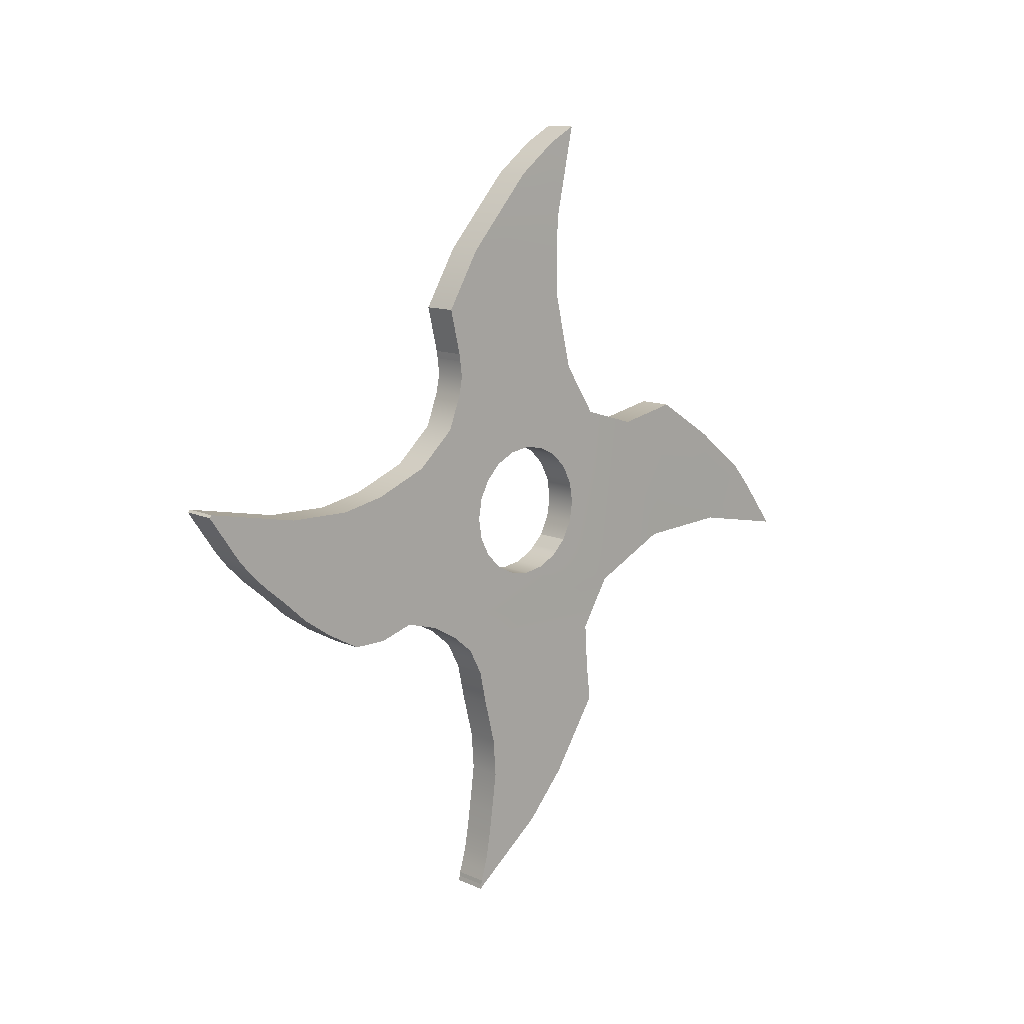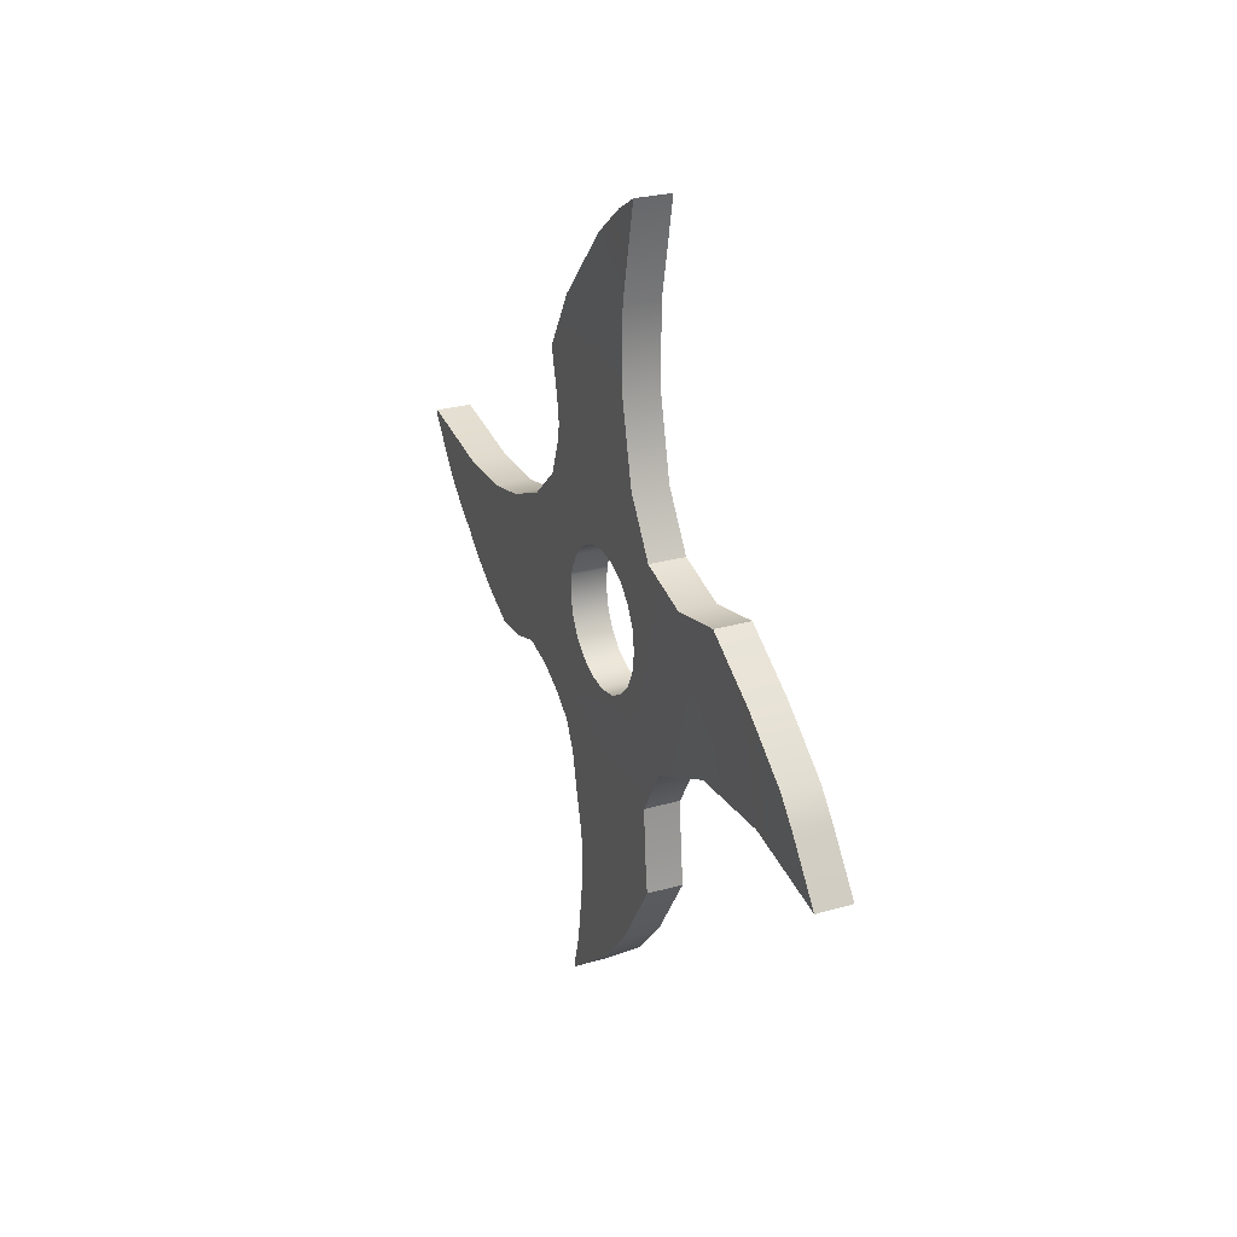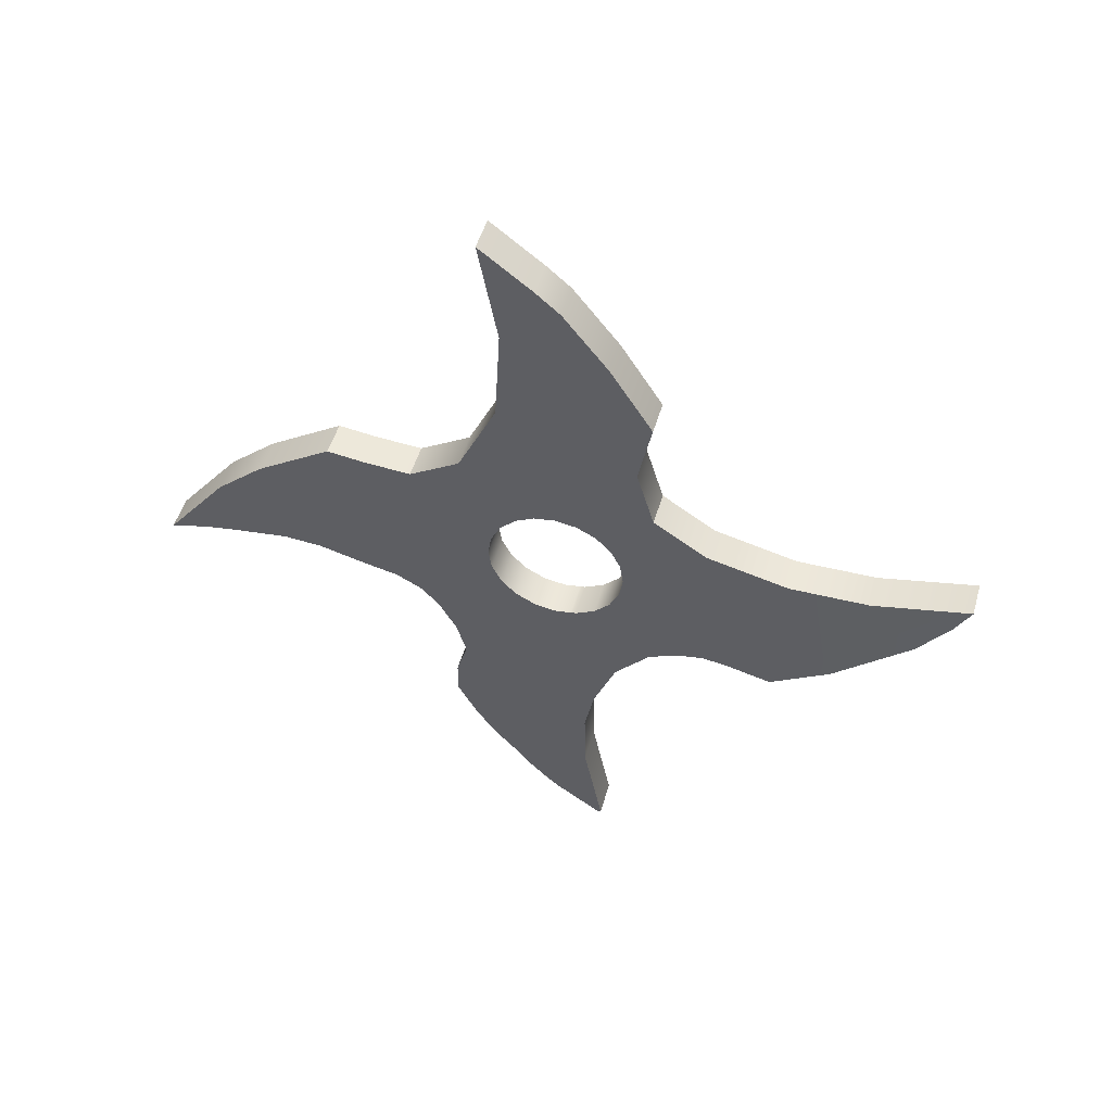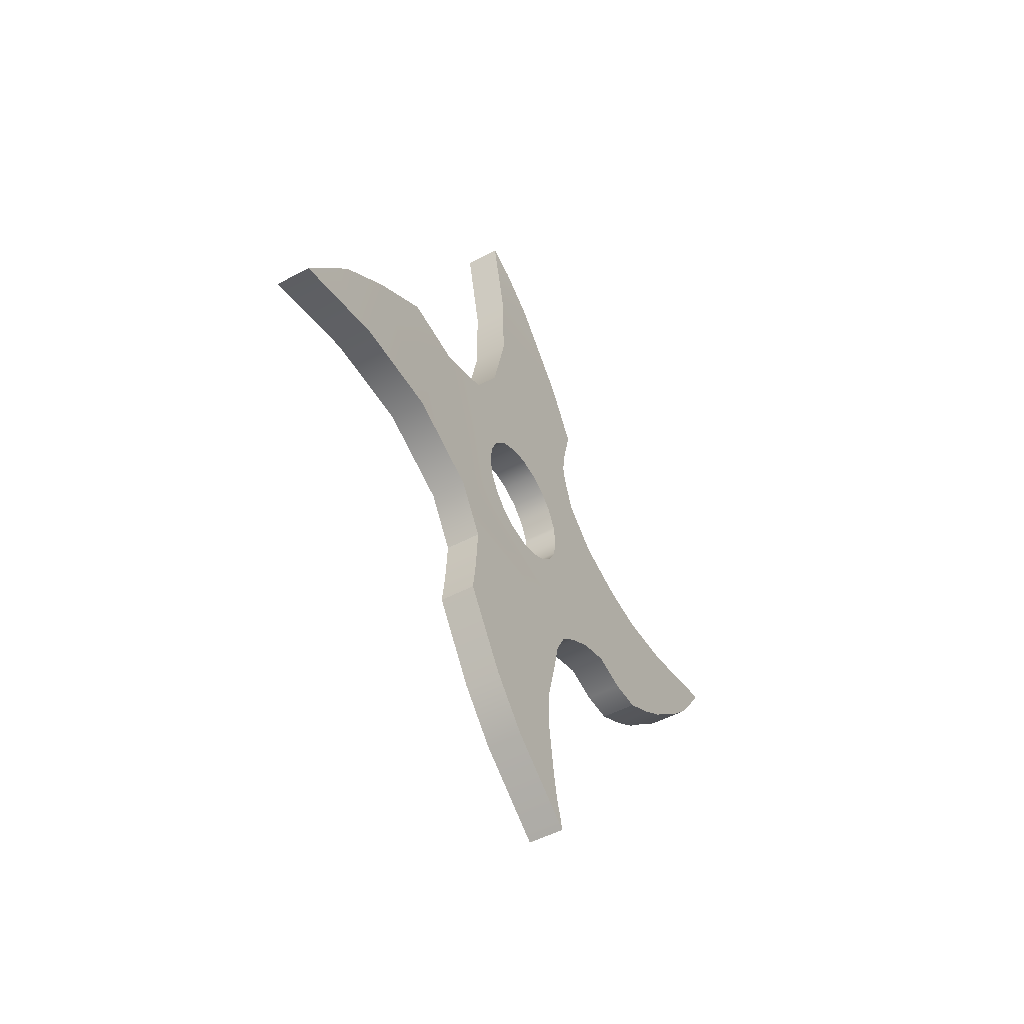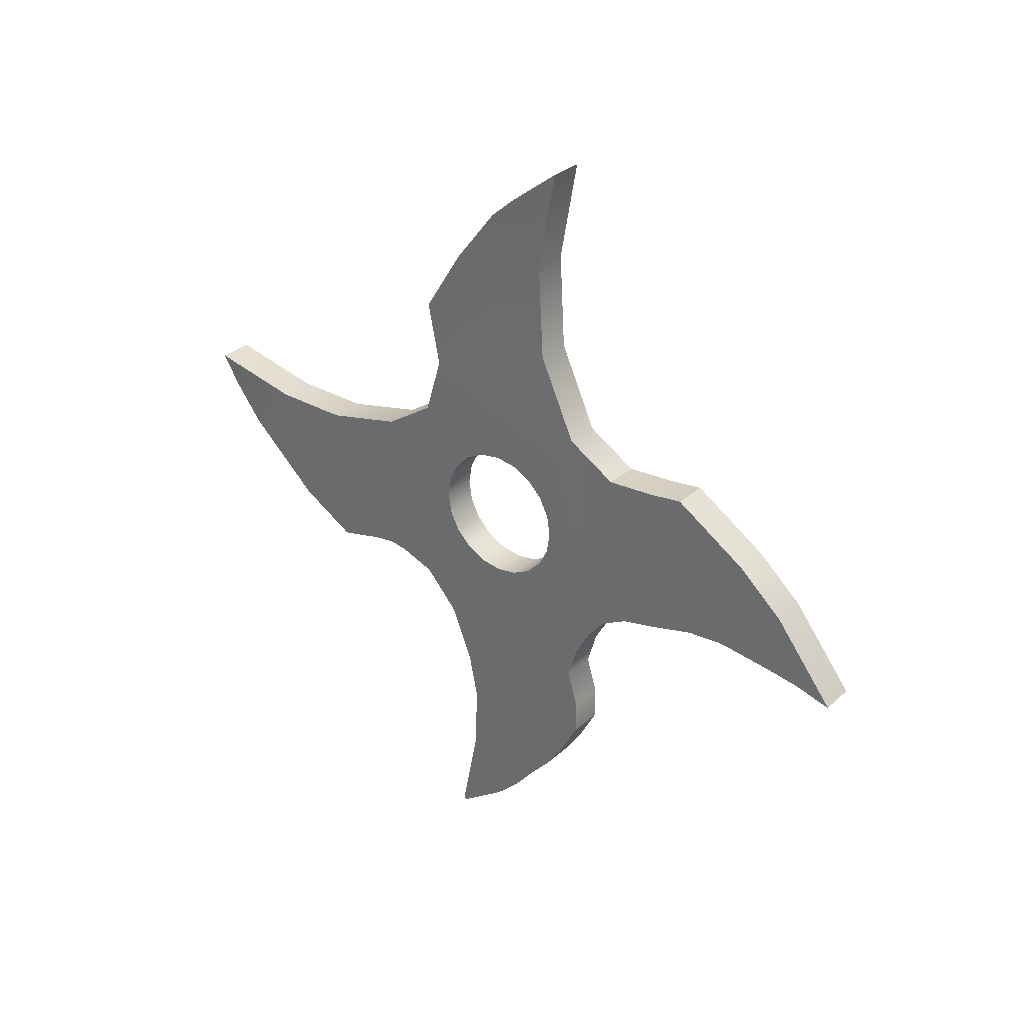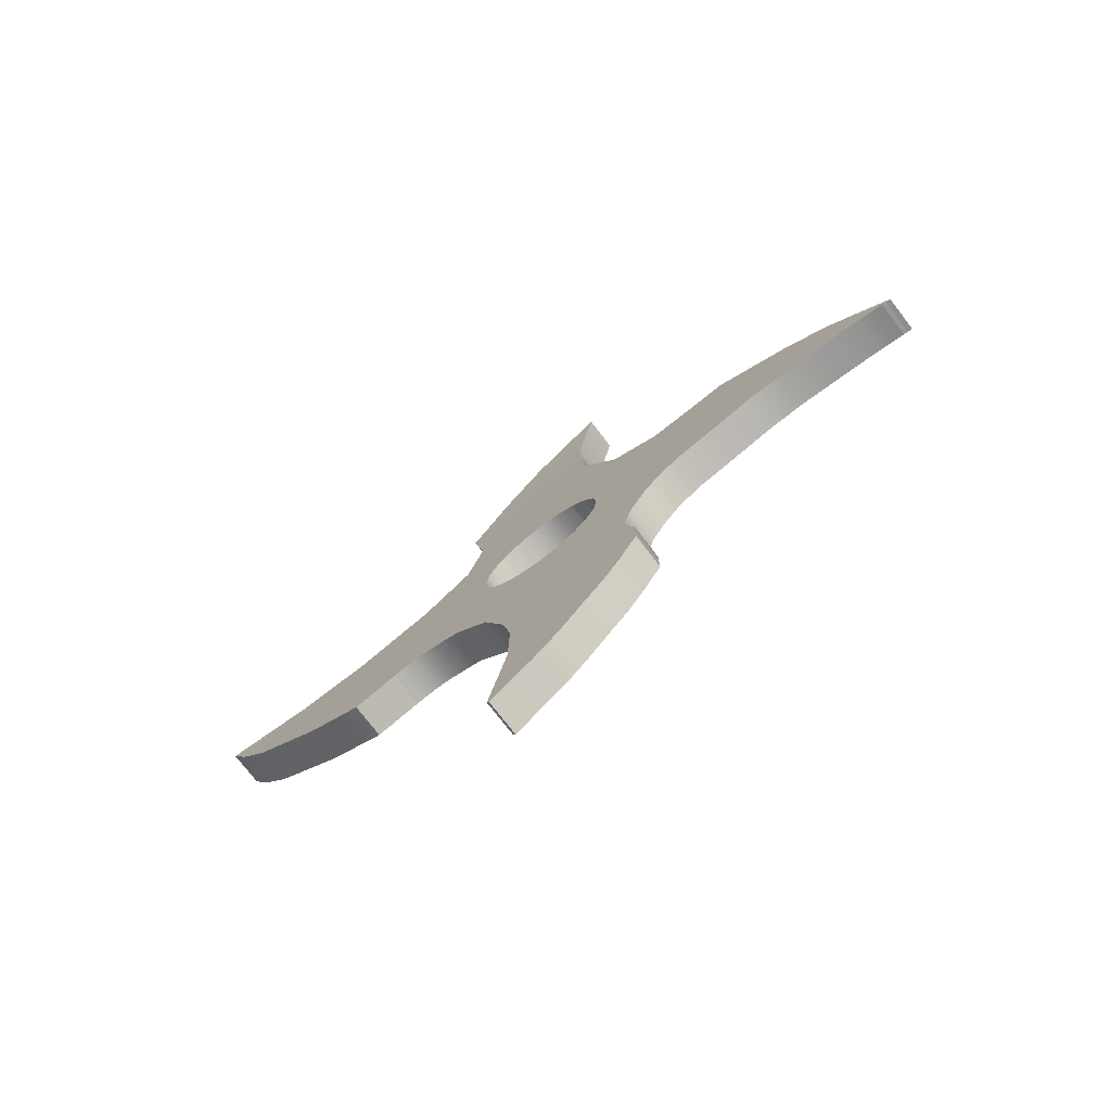
<metadata>
{"format":"obj","ext":"obj","renderer":"f3d","projection":"perspective","resolution":1024,"background":"white","views":[{"elev":11.7,"azim":46.8,"up":"+Z"},{"elev":26.5,"azim":155.6,"up":"+Z"},{"elev":49.8,"azim":-74.0,"up":"+Y"},{"elev":-49.7,"azim":-149.4,"up":"+Z"},{"elev":30.6,"azim":128.3,"up":"+Y"},{"elev":-75.5,"azim":127.6,"up":"+Y"}]}
</metadata>
<code>
g default
v 0.004001 0.224 -0.2638
v 0.004001 0.2706 -0.2271
v 0.004001 0.2247 -0.261
v -0.01719 0.2247 -0.261
v -0.01719 0.224 -0.2638
v -0.01719 0.2706 -0.2271
v 0.004001 0.2251 -0.2584
v -0.01719 0.2952 -0.1992
v 0.004001 0.2952 -0.1992
v 0.004001 0.2272 -0.2514
v -0.01719 0.2251 -0.2584
v -0.01719 0.2375 -0.1885
v -0.01719 0.324 -0.1543
v 0.004001 0.324 -0.1543
v 0.004001 0.2375 -0.1885
v -0.01719 0.2272 -0.2514
v 0.004001 0.2296 -0.2427
v -0.01719 0.2343 -0.2129
v -0.01719 0.2359 -0.1657
v -0.01719 0.3213 -0.1326
v 0.004001 0.3213 -0.1326
v 0.004001 0.2359 -0.1657
v 0.004001 0.2343 -0.2129
v -0.01719 0.2296 -0.2427
v 0.004001 0.232 -0.2294
v -0.01719 0.232 -0.2294
v -0.01719 0.3195 -0.1042
v 0.004001 0.3195 -0.1042
v -0.01719 0.2289 -0.1381
v 0.004001 0.2289 -0.1381
v -0.01719 0.3375 -0.0743
v 0.004001 0.3375 -0.0743
v -0.01719 0.2245 -0.1175
v 0.004001 0.2245 -0.1175
v -0.01719 0.216 -0.1013
v -0.01801 0.3866 -0.05098
v 0.003178 0.3866 -0.05098
v 0.004001 0.216 -0.1013
v -0.01719 0.203 -0.09043
v -0.01719 0.3582 0.02999
v -0.01801 0.4444 -0.04772
v 0.003178 0.4444 -0.04772
v 0.004001 0.3582 0.02999
v 0.004001 0.203 -0.09043
v -0.01719 0.1859 -0.08074
v -0.01719 0.3963 0.03776
v -0.01719 0.3229 0.04058
v -0.01719 0.4352 0.01304
v -0.01719 0.5051 -0.05934
v 0.004001 0.5051 -0.05934
v 0.004001 0.4352 0.01304
v 0.004001 0.3963 0.03776
v 0.004001 0.3229 0.04058
v 0.004001 0.1859 -0.08074
v -0.01719 0.1767 0.0213
v -0.01719 0.2253 -0.007589
v -0.01719 0.2238 -0.01708
v -0.01719 0.2258 -0.02981
v -0.01719 0.2317 -0.04129
v -0.01719 0.2408 -0.0504
v -0.01719 0.2523 -0.05625
v -0.01719 0.265 -0.05827
v -0.01719 0.2777 -0.05625
v -0.01719 0.2892 -0.0504
v -0.01719 0.2922 -0.04738
v -0.01719 0.2984 -0.0411
v -0.01719 0.3042 -0.02981
v -0.01719 0.3062 -0.01708
v -0.01719 0.3042 -0.004357
v -0.01719 0.2983 0.007124
v -0.01719 0.2892 0.01624
v -0.01719 0.2777 0.02209
v -0.01719 0.265 0.0241
v -0.01719 0.2523 0.02209
v -0.01719 0.2408 0.01624
v -0.01719 0.2363 0.01171
v -0.01719 0.2 0.04248
v -0.01719 0.4691 -0.0138
v -0.01719 0.4818 -0.02863
v 0.004001 0.4818 -0.02863
v 0.004001 0.4691 -0.0138
v 0.004001 0.2 0.04248
v 0.004001 0.2363 0.01171
v 0.004001 0.2408 0.01624
v 0.004001 0.2523 0.02209
v 0.004001 0.265 0.0241
v 0.004001 0.2777 0.02209
v 0.004001 0.2892 0.01624
v 0.004001 0.2983 0.007124
v 0.004001 0.3042 -0.004357
v 0.004001 0.3062 -0.01708
v 0.004001 0.3042 -0.02981
v 0.004001 0.2984 -0.0411
v 0.004001 0.1767 0.0213
v 0.004001 0.2922 -0.04738
v 0.004001 0.2892 -0.0504
v 0.004001 0.2777 -0.05625
v 0.004001 0.265 -0.05827
v 0.004001 0.2523 -0.05625
v 0.004001 0.2408 -0.0504
v 0.004001 0.2317 -0.04129
v 0.004001 0.2258 -0.02981
v 0.004001 0.2238 -0.01708
v 0.004001 0.2253 -0.007589
v -0.01719 0.1658 -0.07498
v 0.004001 0.1658 -0.07498
v -0.01719 0.2317 0.007124
v -0.01719 0.2258 -0.004357
v -0.01719 0.2983 -0.04129
v -0.01719 0.3024 0.07236
v 0.004001 0.3024 0.07236
v 0.004001 0.2077 0.06318
v 0.004001 0.2258 -0.004357
v 0.004001 0.2317 0.007124
v 0.004001 0.2983 -0.04129
v -0.01719 0.1444 -0.08146
v 0.004001 0.1444 -0.08146
v -0.01719 0.1442 0.008095
v -0.01719 0.2911 0.1211
v 0.004001 0.2911 0.1211
v -0.01719 0.2077 0.06318
v 0.004001 0.1442 0.008095
v -0.01719 0.1239 -0.08153
v 0.004001 0.1239 -0.08153
v -0.01719 0.208 0.08876
v -0.01719 0.2918 0.1677
v 0.004001 0.2918 0.1677
v 0.004001 0.208 0.08876
v 0.004001 0.2099 0.07448
v -0.01719 0.2099 0.07448
v -0.01719 0.1032 -0.0703
v 0.004001 0.1032 -0.0703
v -0.01719 0.1166 0.002445
v 0.004001 0.1166 0.002445
v -0.01719 0.2014 0.1164
v -0.01719 0.2086 0.08424
v -0.01719 0.222 0.1514
v -0.01719 0.3038 0.2248
v 0.004001 0.3038 0.2248
v 0.004001 0.222 0.1514
v 0.004001 0.2014 0.1164
v 0.004001 0.2086 0.08424
v -0.01719 0.08557 -0.05829
v 0.004001 0.08557 -0.05829
v -0.01719 0.0785 0.003151
v 0.004001 0.0785 0.003151
v -0.01769 0.2623 0.1963
v -0.01769 0.2863 0.2149
v 0.003494 0.2863 0.2149
v 0.003494 0.2623 0.1963
v -0.01719 0.07074 -0.04487
v 0.004001 0.07074 -0.04487
v -0.01719 0.0213 0.01445
v 0.004001 0.0213 0.01445
v -0.01719 0.05713 -0.03362
v 0.004001 0.05713 -0.03362
v -0.01719 0.02867 0.000395
v -0.01719 0.01988 0.01304
v 0.004001 0.01988 0.01304
v 0.004001 0.02867 0.000395
v -0.01719 0.04593 -0.0226
v 0.004001 0.04593 -0.0226
v -0.01719 0.03865 -0.01401
v 0.004001 0.03865 -0.01401
g polySurface2
f 1 2 3
f 4 5 3
f 3 5 1
f 5 6 1
f 1 6 2
f 3 2 7
f 5 4 6
f 6 8 2
f 2 8 9
f 7 2 10
f 4 11 6
f 6 12 8
f 8 13 9
f 9 13 14
f 2 9 15
f 16 11 10
f 10 11 7
f 10 2 17
f 11 16 6
f 18 12 6
f 12 19 8
f 8 19 13
f 13 20 14
f 14 20 21
f 9 14 22
f 23 2 15
f 15 9 22
f 24 16 17
f 17 16 10
f 17 2 25
f 16 24 6
f 26 18 6
f 12 18 15
f 15 18 23
f 19 12 22
f 22 12 15
f 13 19 20
f 20 27 21
f 21 27 28
f 14 21 22
f 25 2 23
f 26 24 25
f 25 24 17
f 24 26 6
f 18 26 23
f 23 26 25
f 29 19 30
f 30 19 22
f 19 29 20
f 20 29 27
f 27 31 28
f 28 31 32
f 21 28 30
f 22 21 30
f 33 29 34
f 34 29 30
f 29 33 27
f 35 31 27
f 36 37 31
f 31 37 32
f 28 32 38
f 30 28 34
f 35 33 38
f 38 33 34
f 33 35 27
f 39 31 35
f 36 31 40
f 36 41 37
f 37 41 42
f 37 43 32
f 34 28 38
f 44 38 32
f 39 35 44
f 44 35 38
f 45 31 39
f 46 36 40
f 40 31 47
f 41 36 48
f 41 49 42
f 42 49 50
f 42 51 37
f 52 43 37
f 43 53 32
f 54 44 32
f 45 39 54
f 54 39 44
f 55 56 45
f 56 57 45
f 57 58 45
f 58 59 45
f 59 60 45
f 65 31 64
f 60 61 45
f 64 31 63
f 31 45 63
f 63 45 62
f 61 62 45
f 46 40 52
f 52 40 43
f 48 36 46
f 40 47 43
f 43 47 53
f 76 77 75
f 66 67 31
f 31 67 47
f 67 68 47
f 68 69 47
f 69 70 47
f 70 71 47
f 71 72 47
f 47 72 77
f 72 73 77
f 73 74 77
f 74 75 77
f 78 41 48
f 49 41 79
f 49 79 50
f 50 79 80
f 50 80 42
f 81 51 42
f 51 52 37
f 83 84 82
f 93 32 92
f 32 53 92
f 92 53 91
f 91 53 90
f 90 53 89
f 89 53 88
f 88 53 87
f 53 82 87
f 87 82 86
f 86 82 85
f 82 84 85
f 94 54 104
f 104 54 103
f 103 54 102
f 102 54 101
f 101 54 100
f 95 96 32
f 100 54 99
f 96 97 32
f 54 32 99
f 99 32 98
f 32 97 98
f 105 45 106
f 106 45 54
f 105 55 45
f 56 55 108
f 55 77 108
f 108 77 107
f 77 76 107
f 66 31 109
f 31 65 109
f 48 46 51
f 51 46 52
f 47 110 53
f 53 110 111
f 110 47 77
f 78 48 81
f 81 48 51
f 79 41 78
f 79 78 80
f 80 78 81
f 80 81 42
f 112 82 53
f 104 113 94
f 94 113 82
f 113 114 82
f 82 114 83
f 93 115 32
f 95 32 115
f 106 54 94
f 116 105 117
f 117 105 106
f 118 55 105
f 77 55 82
f 82 55 94
f 110 119 111
f 111 119 120
f 111 112 53
f 121 110 77
f 121 77 112
f 112 77 82
f 122 106 94
f 123 116 124
f 124 116 117
f 116 118 105
f 117 106 122
f 55 118 94
f 94 118 122
f 119 110 125
f 119 126 120
f 120 126 127
f 120 128 111
f 129 112 111
f 130 110 121
f 130 121 129
f 129 121 112
f 131 123 132
f 132 123 124
f 123 133 116
f 124 117 134
f 133 118 116
f 134 117 122
f 118 133 122
f 122 133 134
f 135 119 125
f 125 110 136
f 126 119 137
f 126 138 127
f 127 138 139
f 127 140 120
f 141 128 120
f 128 142 111
f 142 129 111
f 136 110 130
f 136 130 142
f 142 130 129
f 143 131 144
f 144 131 132
f 131 133 123
f 132 124 134
f 133 145 134
f 134 145 146
f 135 125 141
f 141 125 128
f 137 119 135
f 125 136 128
f 128 136 142
f 147 126 137
f 138 126 148
f 148 149 138
f 138 149 139
f 139 149 127
f 150 140 127
f 140 141 120
f 151 143 152
f 152 143 144
f 143 133 131
f 144 132 134
f 145 133 151
f 145 153 146
f 146 153 154
f 146 152 134
f 137 135 140
f 140 135 141
f 147 137 150
f 150 137 140
f 148 126 147
f 148 147 149
f 149 147 150
f 149 150 127
f 155 151 156
f 156 151 152
f 151 133 143
f 152 144 134
f 155 145 151
f 153 145 157
f 153 158 154
f 154 158 159
f 154 160 146
f 156 152 146
f 161 155 162
f 162 155 156
f 161 145 155
f 158 153 157
f 157 145 163
f 158 157 159
f 159 157 160
f 159 160 154
f 160 164 146
f 162 156 146
f 163 161 164
f 164 161 162
f 163 145 161
f 157 163 160
f 160 163 164
f 164 162 146
f 115 93 109
f 92 67 93
f 109 93 66
f 93 67 66
f 96 95 64
f 64 95 65
f 95 115 65
f 115 109 65
f 92 91 67
f 67 91 68
f 97 96 63
f 63 96 64
f 91 90 68
f 68 90 69
f 98 97 62
f 62 97 63
f 90 89 69
f 69 89 70
f 99 98 61
f 61 98 62
f 89 88 70
f 70 88 71
f 100 99 60
f 60 99 61
f 88 87 71
f 71 87 72
f 101 100 59
f 59 100 60
f 87 86 72
f 72 86 73
f 102 101 58
f 58 101 59
f 86 85 73
f 73 85 74
f 103 102 57
f 57 102 58
f 85 84 74
f 74 84 75
f 113 104 108
f 108 104 56
f 104 103 56
f 103 57 56
f 84 83 75
f 75 83 76
f 83 114 76
f 114 107 76
f 114 113 107
f 107 113 108
f 4 3 11
f 11 3 7

</code>
